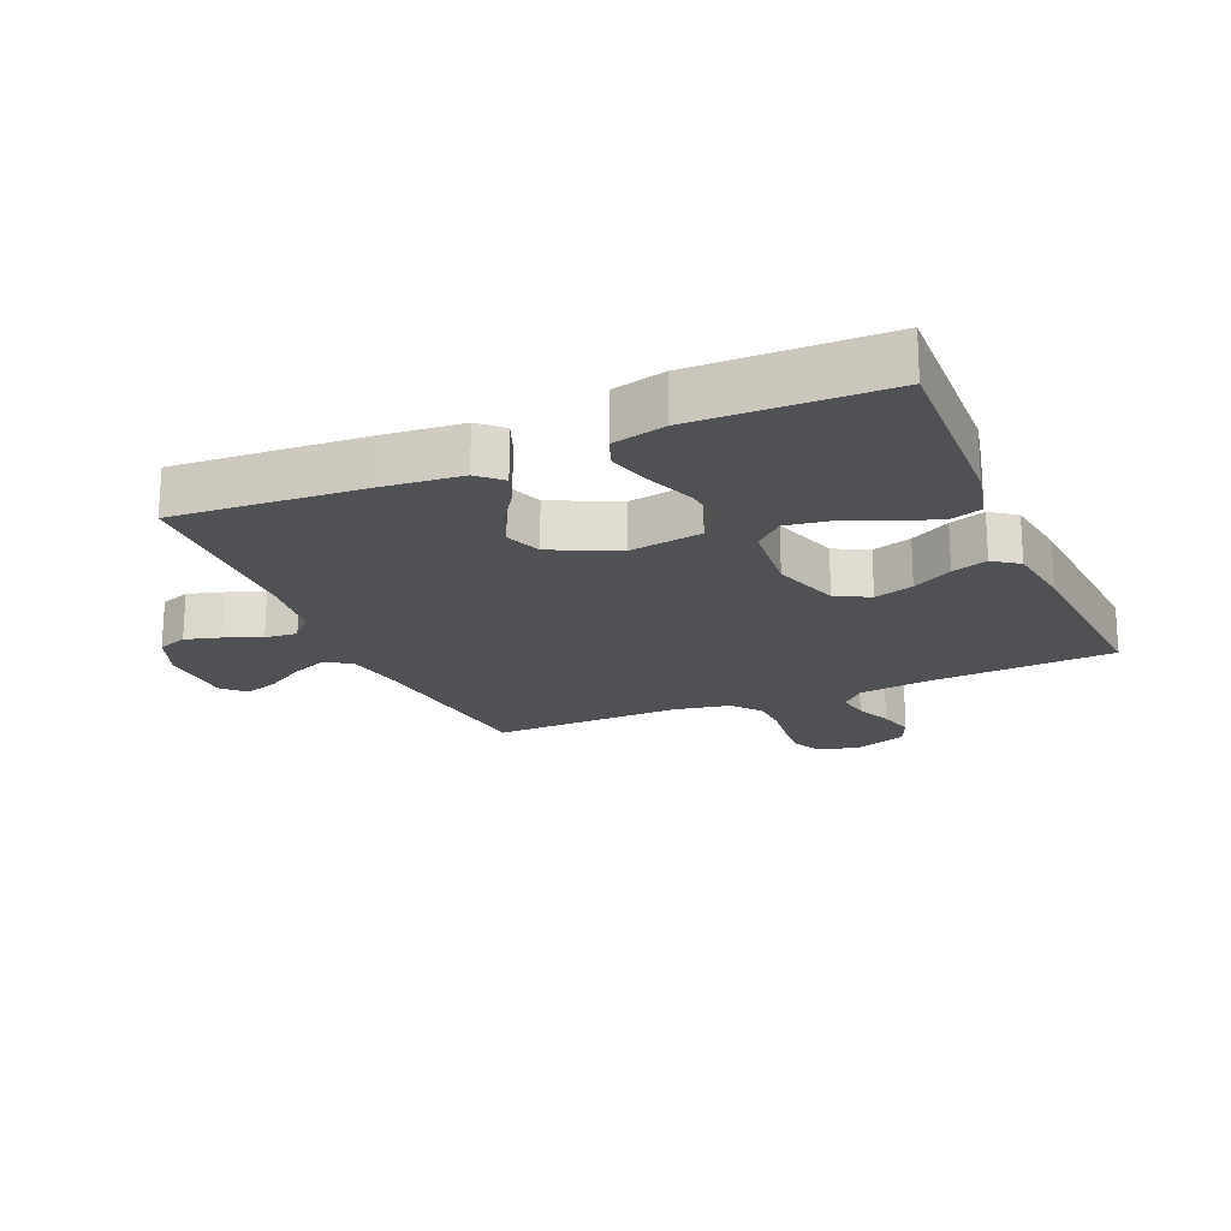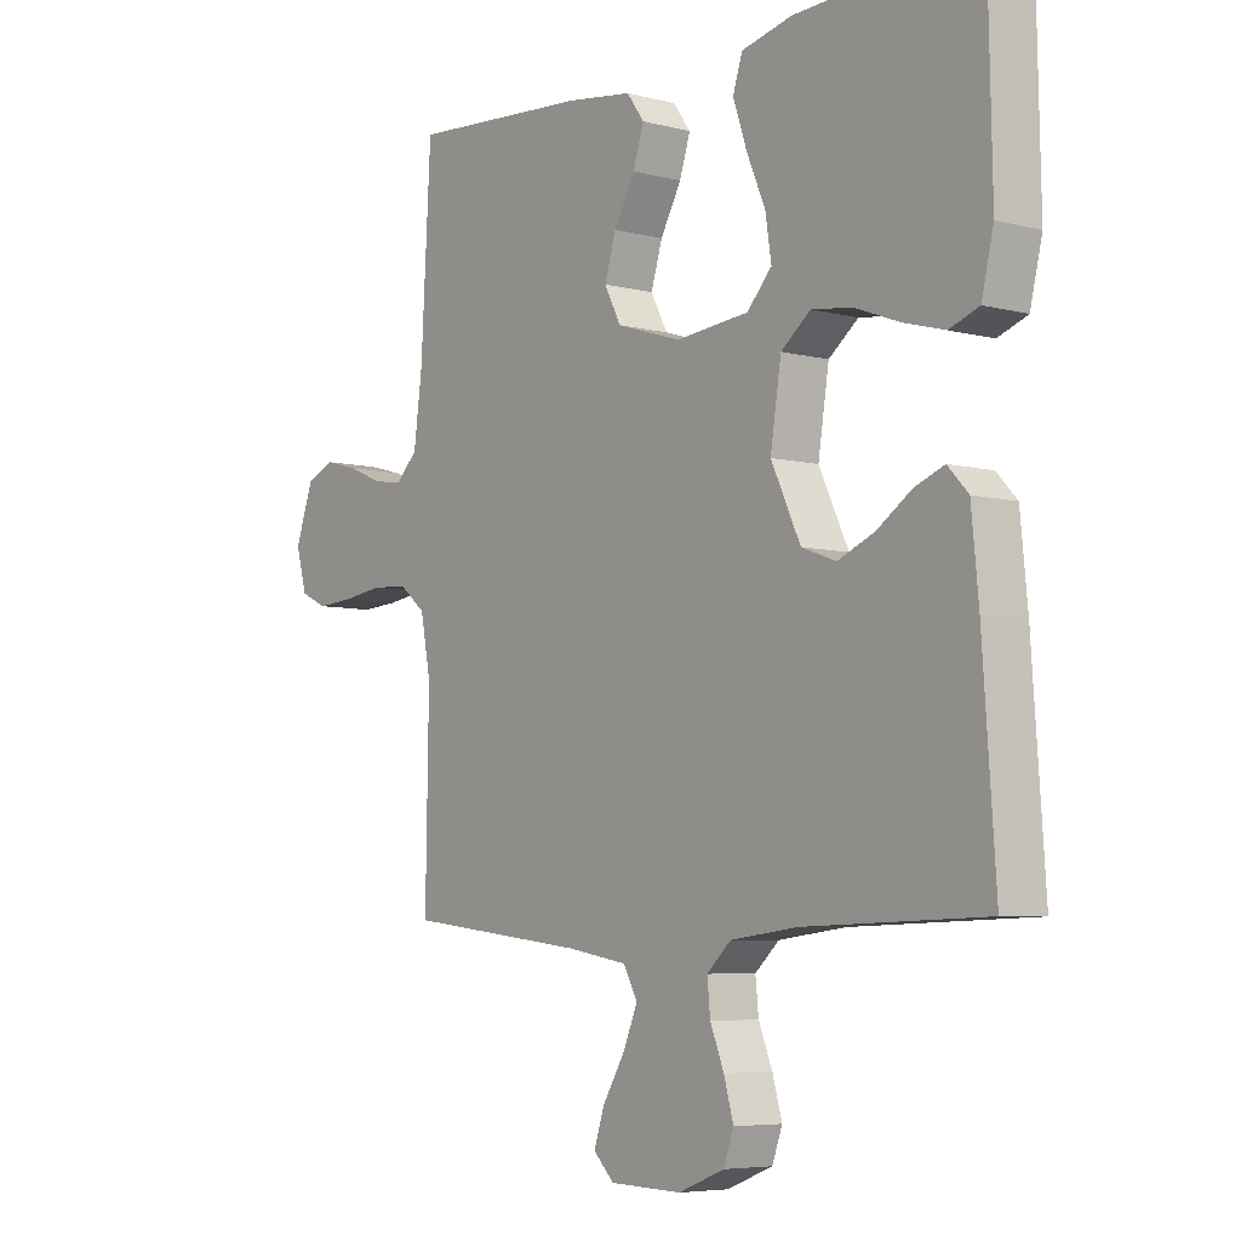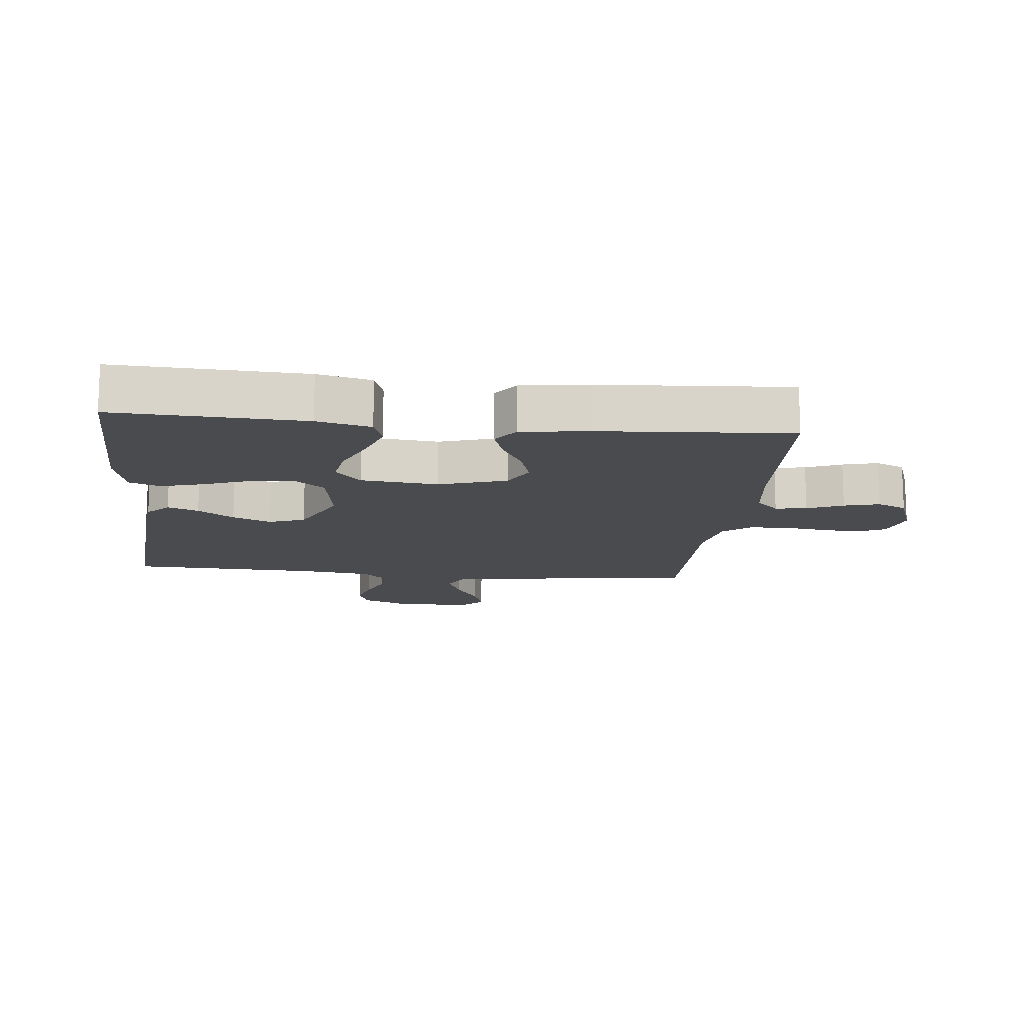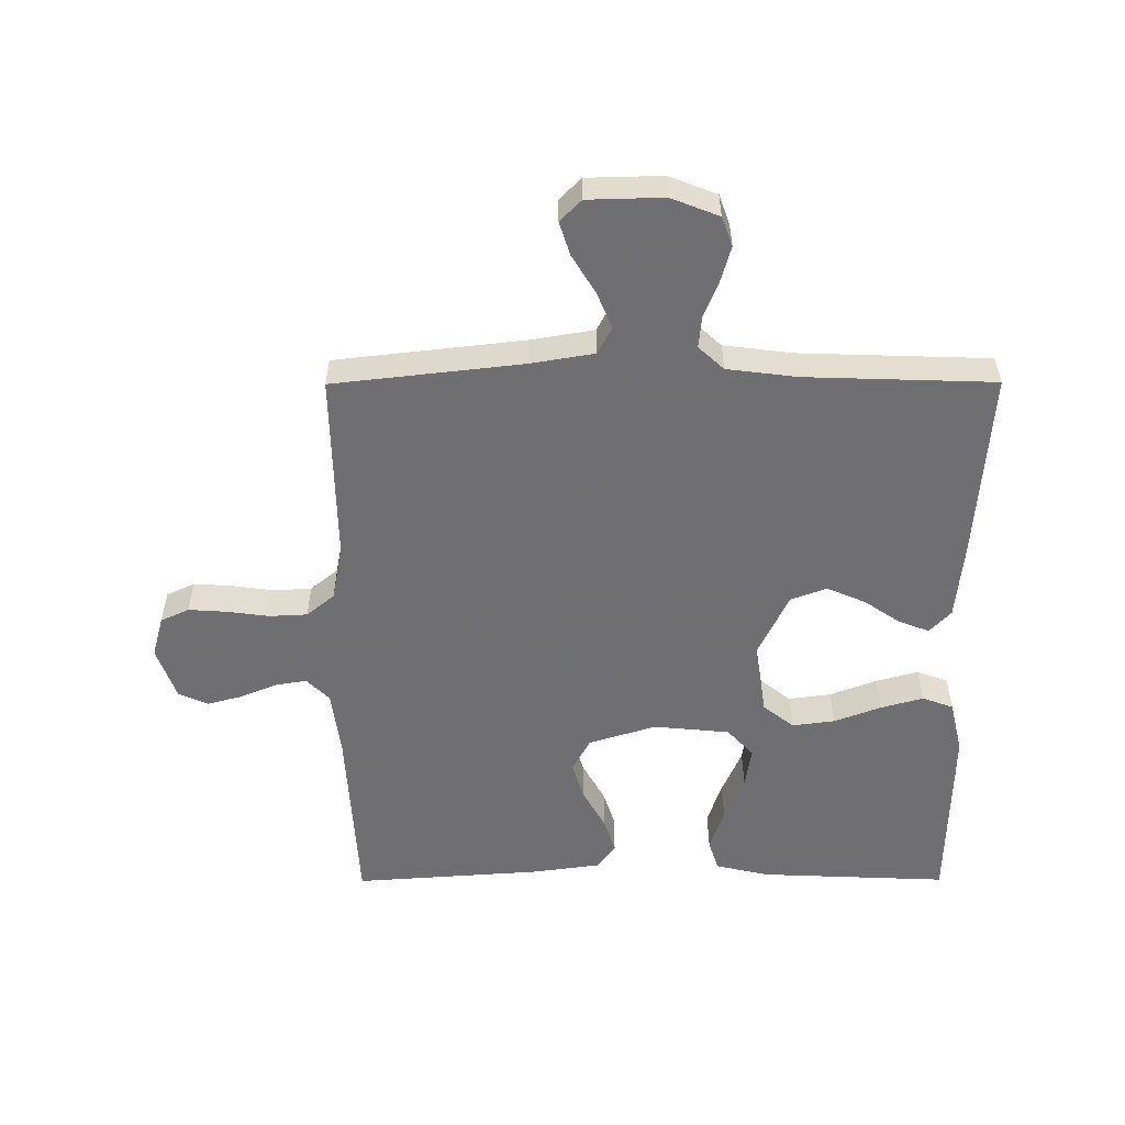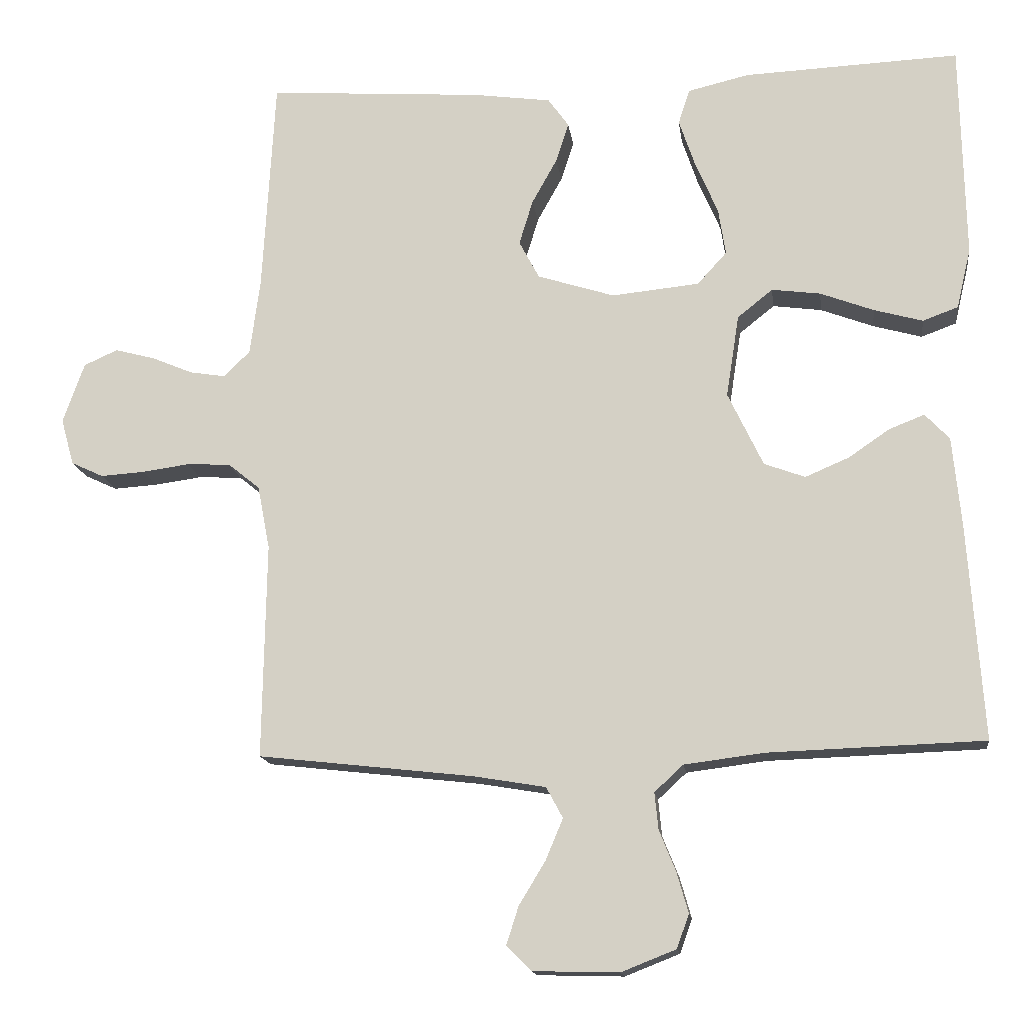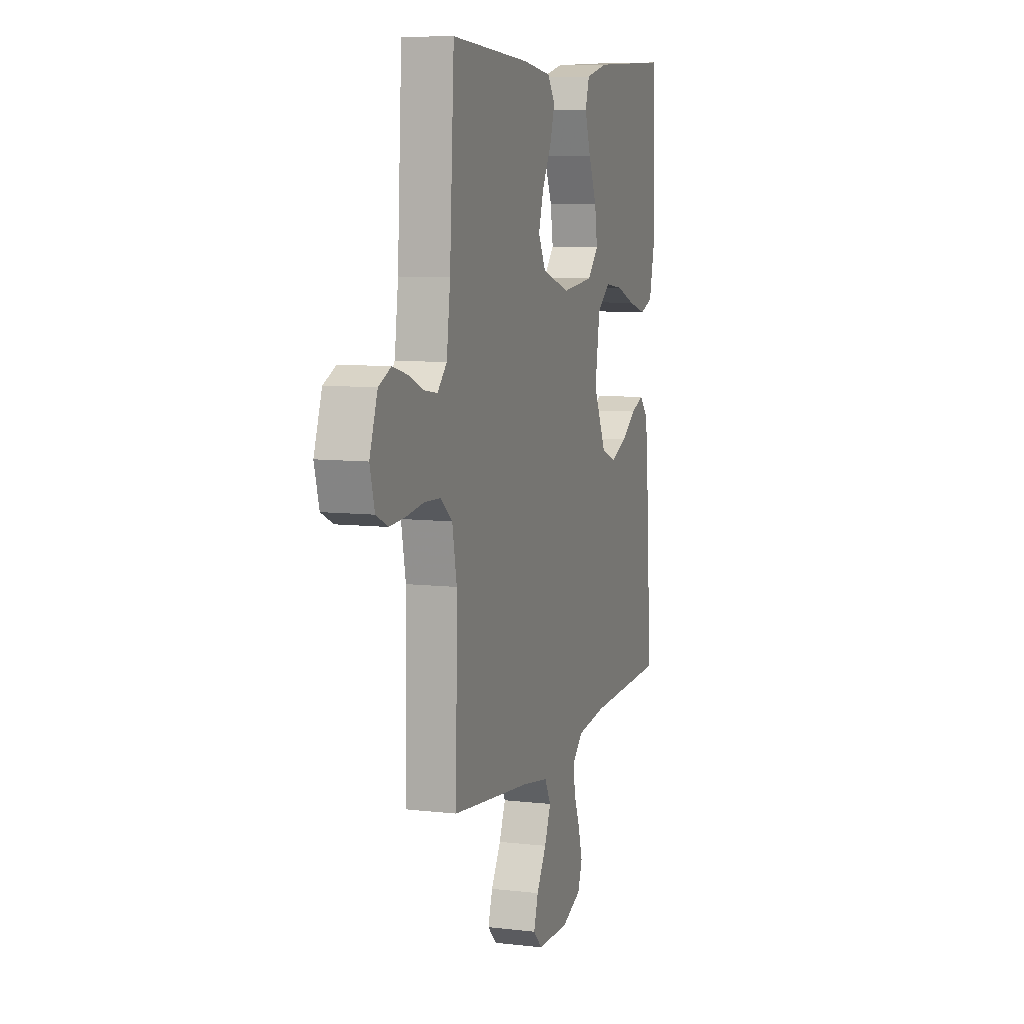
<metadata>
{"format":"obj","ext":"obj","renderer":"f3d","projection":"perspective","resolution":1024,"background":"white","views":[{"elev":-19.9,"azim":-66.6,"up":"+Y"},{"elev":-5.9,"azim":-128.1,"up":"+Z"},{"elev":-14.0,"azim":-6.1,"up":"+Y"},{"elev":-54.7,"azim":-179.8,"up":"+Y"},{"elev":-14.9,"azim":-172.6,"up":"+Z"},{"elev":8.2,"azim":107.7,"up":"+Z"}]}
</metadata>
<code>
v 0.5 0.07 0.5
v 0.517 0.07 0.2
v 0.531 0.07 0.094
v 0.567 0.07 0.058
v 0.617 0.07 0.066
v 0.674 0.07 0.09
v 0.73 0.07 0.105
v 0.777 0.07 0.084
v 0.807 0.07 0
v 0.789 0.07 -0.065
v 0.744 0.07 -0.086
v 0.683 0.07 -0.082
v 0.617 0.07 -0.073
v 0.556 0.07 -0.076
v 0.512 0.07 -0.112
v 0.495 0.07 -0.2
v 0.5 0.07 -0.5
v 0.2 0.07 -0.534
v 0.099 0.07 -0.551
v 0.076 0.07 -0.594
v 0.1 0.07 -0.651
v 0.137 0.07 -0.712
v 0.154 0.07 -0.765
v 0.12 0.07 -0.799
v 0 0.07 -0.802
v -0.076 0.07 -0.772
v -0.093 0.07 -0.725
v -0.077 0.07 -0.669
v -0.054 0.07 -0.612
v -0.049 0.07 -0.561
v -0.089 0.07 -0.524
v -0.2 0.07 -0.51
v -0.5 0.07 -0.5
v -0.479 0.07 -0.2
v -0.467 0.07 -0.076
v -0.433 0.07 -0.04
v -0.384 0.07 -0.059
v -0.327 0.07 -0.098
v -0.266 0.07 -0.124
v -0.209 0.07 -0.103
v -0.16 0.07 0
v -0.178 0.07 0.115
v -0.227 0.07 0.154
v -0.295 0.07 0.145
v -0.369 0.07 0.117
v -0.437 0.07 0.098
v -0.486 0.07 0.116
v -0.506 0.07 0.2
v -0.5 0.07 0.5
v -0.2 0.07 0.487
v -0.115 0.07 0.467
v -0.099 0.07 0.418
v -0.122 0.07 0.35
v -0.153 0.07 0.278
v -0.163 0.07 0.213
v -0.122 0.07 0.168
v 0 0.07 0.156
v 0.107 0.07 0.19
v 0.135 0.07 0.243
v 0.116 0.07 0.305
v 0.081 0.07 0.368
v 0.063 0.07 0.424
v 0.092 0.07 0.464
v 0.2 0.07 0.479
v 0.5 0 0.5
v 0.517 0 0.2
v 0.531 0 0.094
v 0.567 0 0.058
v 0.617 0 0.066
v 0.674 0 0.09
v 0.73 0 0.105
v 0.777 0 0.084
v 0.807 0 0
v 0.789 0 -0.065
v 0.744 0 -0.086
v 0.683 0 -0.082
v 0.617 0 -0.073
v 0.556 0 -0.076
v 0.512 0 -0.112
v 0.495 0 -0.2
v 0.5 0 -0.5
v 0.2 0 -0.534
v 0.099 0 -0.551
v 0.076 0 -0.594
v 0.1 0 -0.651
v 0.137 0 -0.712
v 0.154 0 -0.765
v 0.12 0 -0.799
v 0 0 -0.802
v -0.076 0 -0.772
v -0.093 0 -0.725
v -0.077 0 -0.669
v -0.054 0 -0.612
v -0.049 0 -0.561
v -0.089 0 -0.524
v -0.2 0 -0.51
v -0.5 0 -0.5
v -0.479 0 -0.2
v -0.467 0 -0.076
v -0.433 0 -0.04
v -0.384 0 -0.059
v -0.327 0 -0.098
v -0.266 0 -0.124
v -0.209 0 -0.103
v -0.16 0 0
v -0.178 0 0.115
v -0.227 0 0.154
v -0.295 0 0.145
v -0.369 0 0.117
v -0.437 0 0.098
v -0.486 0 0.116
v -0.506 0 0.2
v -0.5 0 0.5
v -0.2 0 0.487
v -0.115 0 0.467
v -0.099 0 0.418
v -0.122 0 0.35
v -0.153 0 0.278
v -0.163 0 0.213
v -0.122 0 0.168
v 0 0 0.156
v 0.107 0 0.19
v 0.135 0 0.243
v 0.116 0 0.305
v 0.081 0 0.368
v 0.063 0 0.424
v 0.092 0 0.464
v 0.2 0 0.479
f 64 1 2
f 63 64 2
f 62 63 2
f 61 62 2
f 60 61 2
f 59 60 2 3
f 58 59 3 4
f 57 58 4
f 56 57 4
f 52 53 54
f 51 52 54
f 50 51 54
f 49 50 54
f 48 49 54
f 47 48 54
f 46 47 54
f 45 46 54
f 44 45 54
f 43 44 54 55
f 42 43 55 56
f 36 37 38
f 35 36 38
f 34 35 38
f 33 34 38
f 32 33 38
f 31 32 38 39
f 30 31 39 40
f 27 28 29
f 26 27 29
f 25 26 29
f 24 25 29
f 23 24 29
f 22 23 29
f 21 22 29
f 20 21 29 30
f 30 40 41
f 20 30 41
f 19 20 41
f 16 17 18
f 41 42 56
f 19 41 56
f 18 19 56
f 16 18 56
f 15 16 56
f 11 12 13
f 10 11 13
f 9 10 13
f 8 9 13
f 7 8 13
f 6 7 13
f 5 6 13
f 14 15 56 4
f 4 5 13 14
f 66 65 128
f 66 128 127
f 66 127 126
f 66 126 125
f 66 125 124
f 67 66 124 123
f 68 67 123 122
f 68 122 121
f 68 121 120
f 118 117 116
f 118 116 115
f 118 115 114
f 118 114 113
f 118 113 112
f 118 112 111
f 118 111 110
f 118 110 109
f 118 109 108
f 119 118 108 107
f 120 119 107 106
f 102 101 100
f 102 100 99
f 102 99 98
f 102 98 97
f 102 97 96
f 103 102 96 95
f 104 103 95 94
f 93 92 91
f 93 91 90
f 93 90 89
f 93 89 88
f 93 88 87
f 93 87 86
f 93 86 85
f 94 93 85 84
f 105 104 94
f 105 94 84
f 105 84 83
f 82 81 80
f 120 106 105
f 120 105 83
f 120 83 82
f 120 82 80
f 120 80 79
f 77 76 75
f 77 75 74
f 77 74 73
f 77 73 72
f 77 72 71
f 77 71 70
f 77 70 69
f 68 120 79 78
f 78 77 69 68
f 1 65 66 2
f 2 66 67 3
f 3 67 68 4
f 4 68 69 5
f 5 69 70 6
f 6 70 71 7
f 7 71 72 8
f 8 72 73 9
f 9 73 74 10
f 10 74 75 11
f 11 75 76 12
f 12 76 77 13
f 13 77 78 14
f 14 78 79 15
f 15 79 80 16
f 16 80 81 17
f 17 81 82 18
f 18 82 83 19
f 19 83 84 20
f 20 84 85 21
f 21 85 86 22
f 22 86 87 23
f 23 87 88 24
f 24 88 89 25
f 25 89 90 26
f 26 90 91 27
f 27 91 92 28
f 28 92 93 29
f 29 93 94 30
f 30 94 95 31
f 31 95 96 32
f 32 96 97 33
f 33 97 98 34
f 34 98 99 35
f 35 99 100 36
f 36 100 101 37
f 37 101 102 38
f 38 102 103 39
f 39 103 104 40
f 40 104 105 41
f 41 105 106 42
f 42 106 107 43
f 43 107 108 44
f 44 108 109 45
f 45 109 110 46
f 46 110 111 47
f 47 111 112 48
f 48 112 113 49
f 49 113 114 50
f 50 114 115 51
f 51 115 116 52
f 52 116 117 53
f 53 117 118 54
f 54 118 119 55
f 55 119 120 56
f 56 120 121 57
f 57 121 122 58
f 58 122 123 59
f 59 123 124 60
f 60 124 125 61
f 61 125 126 62
f 62 126 127 63
f 63 127 128 64
f 64 128 65 1

</code>
